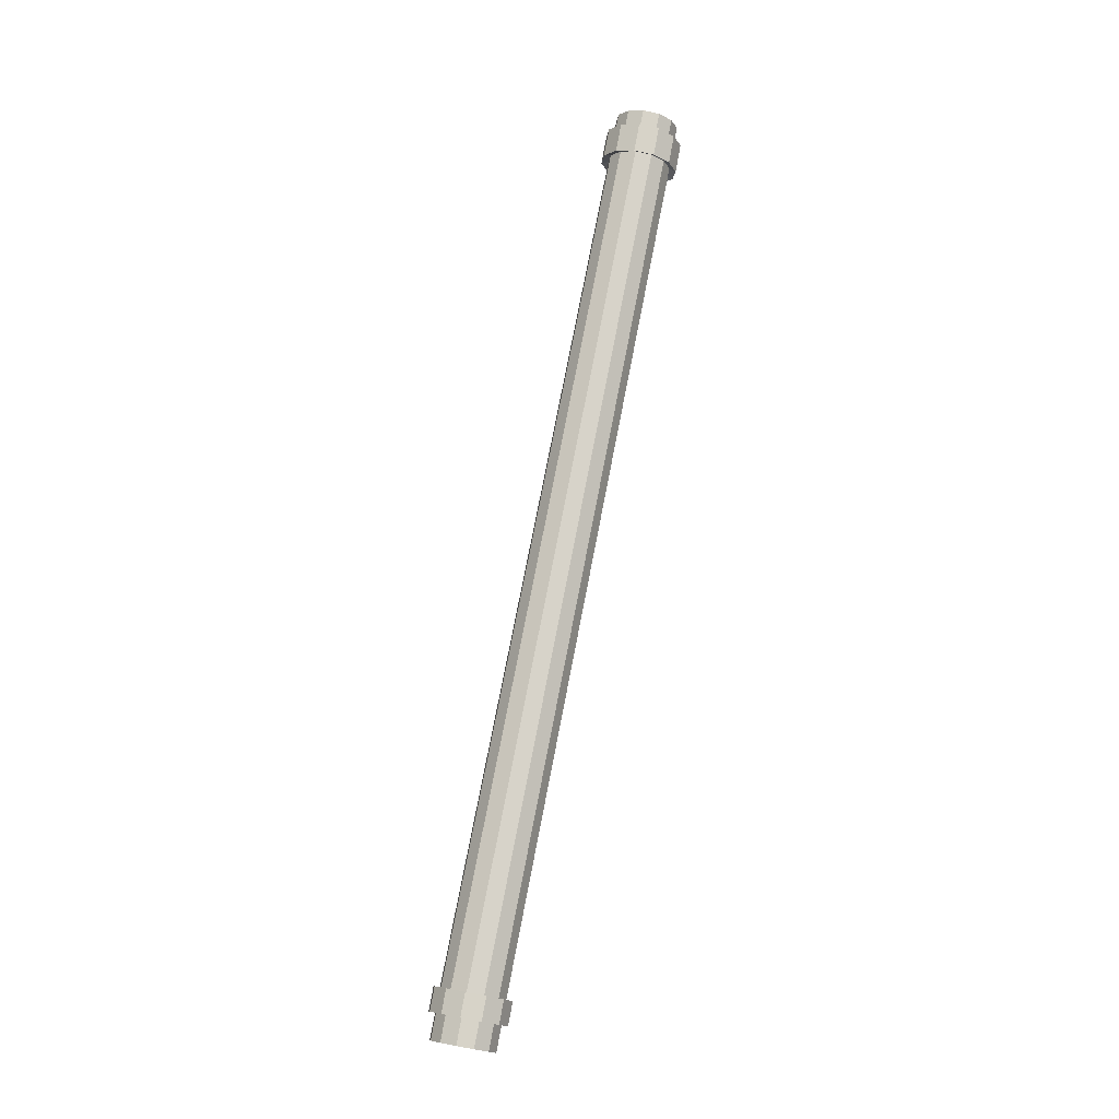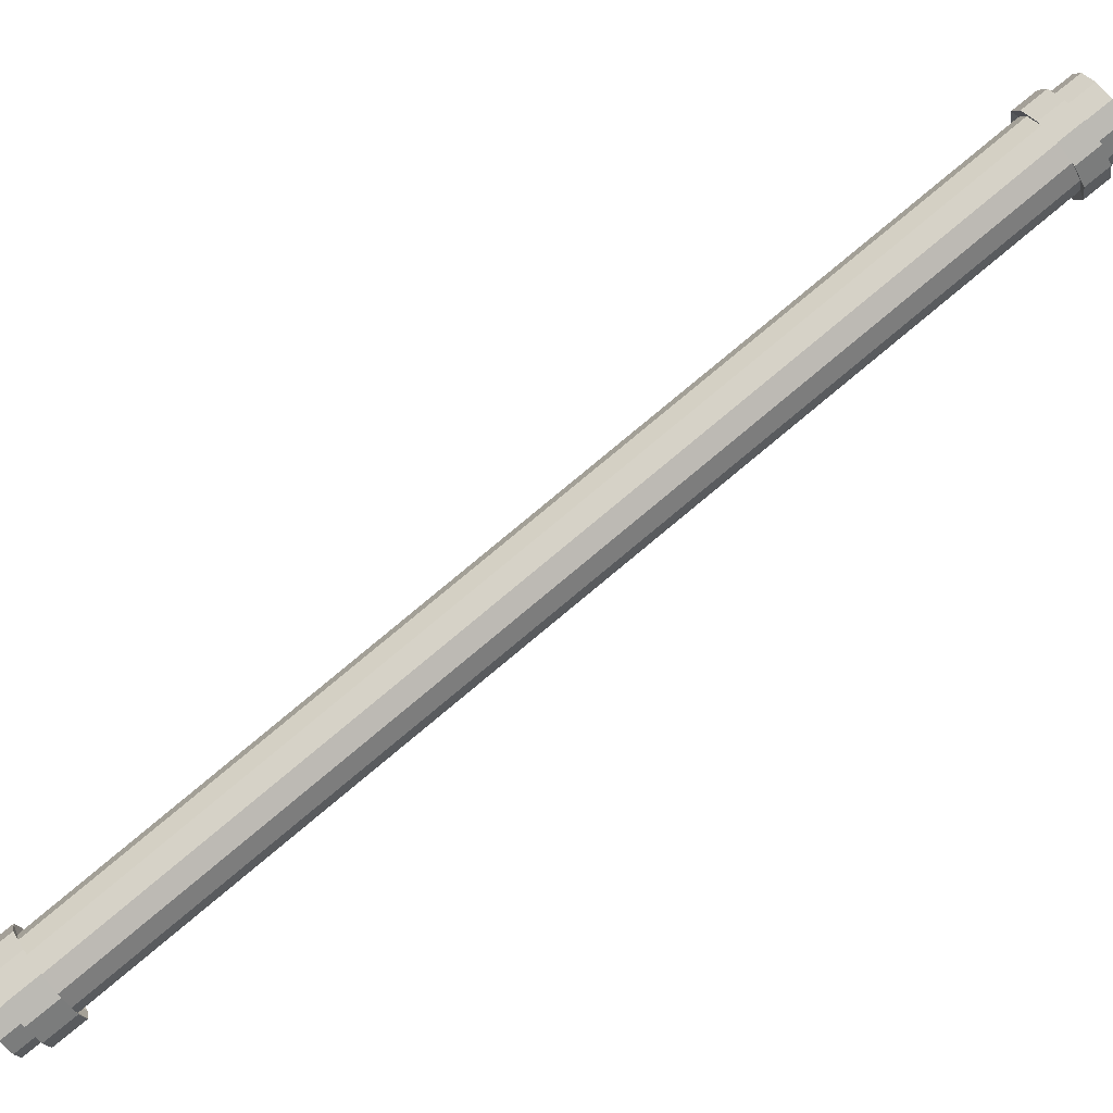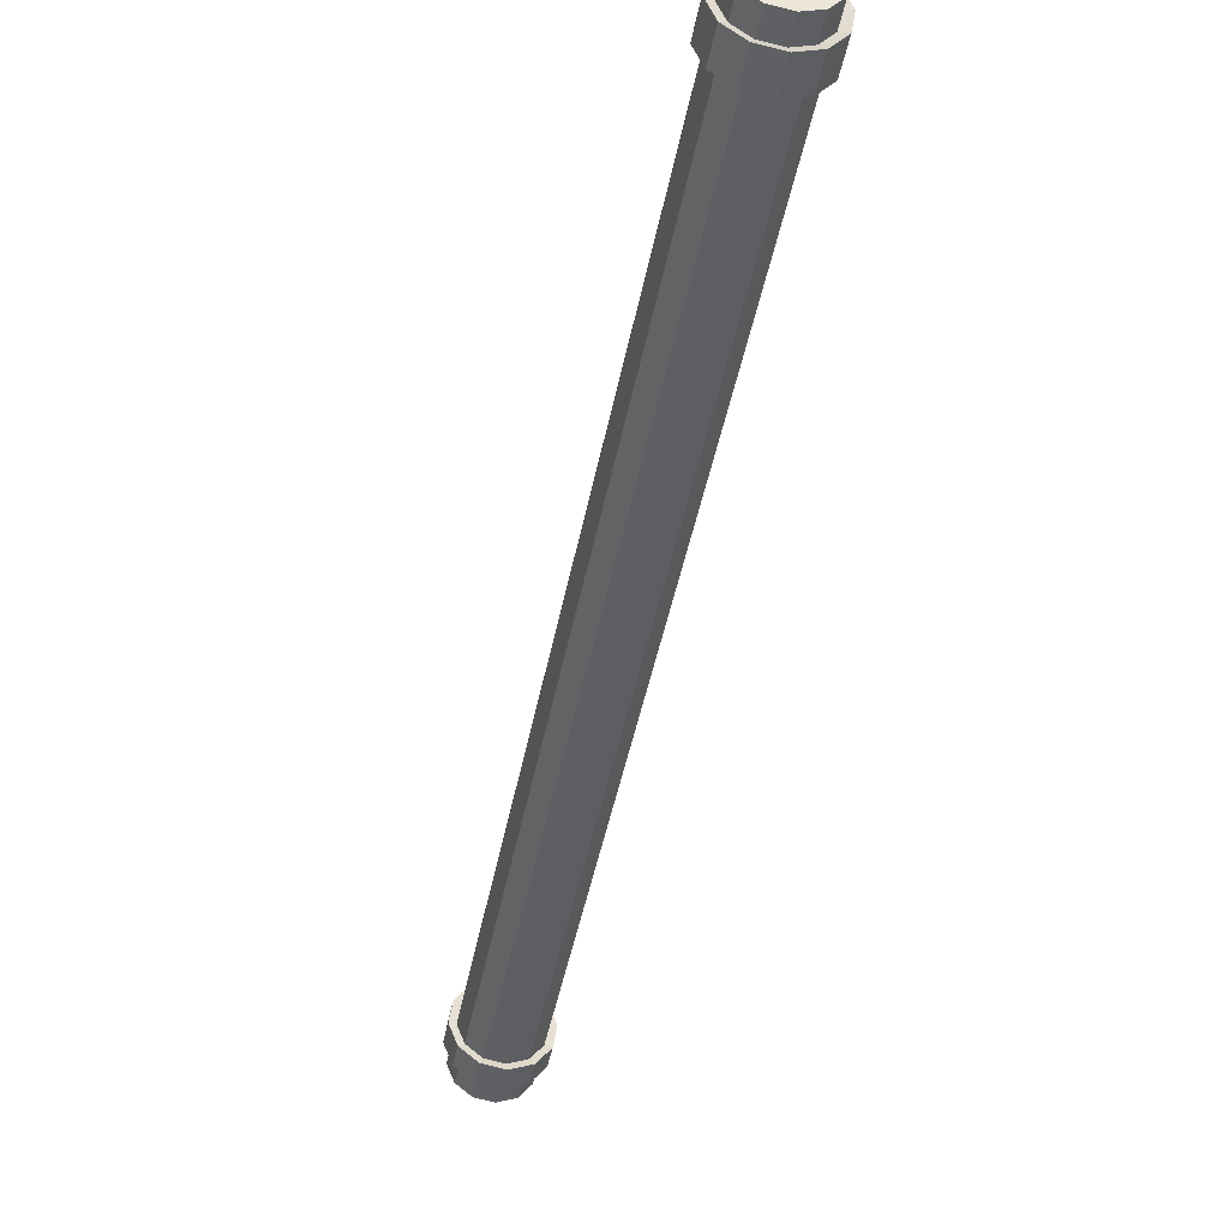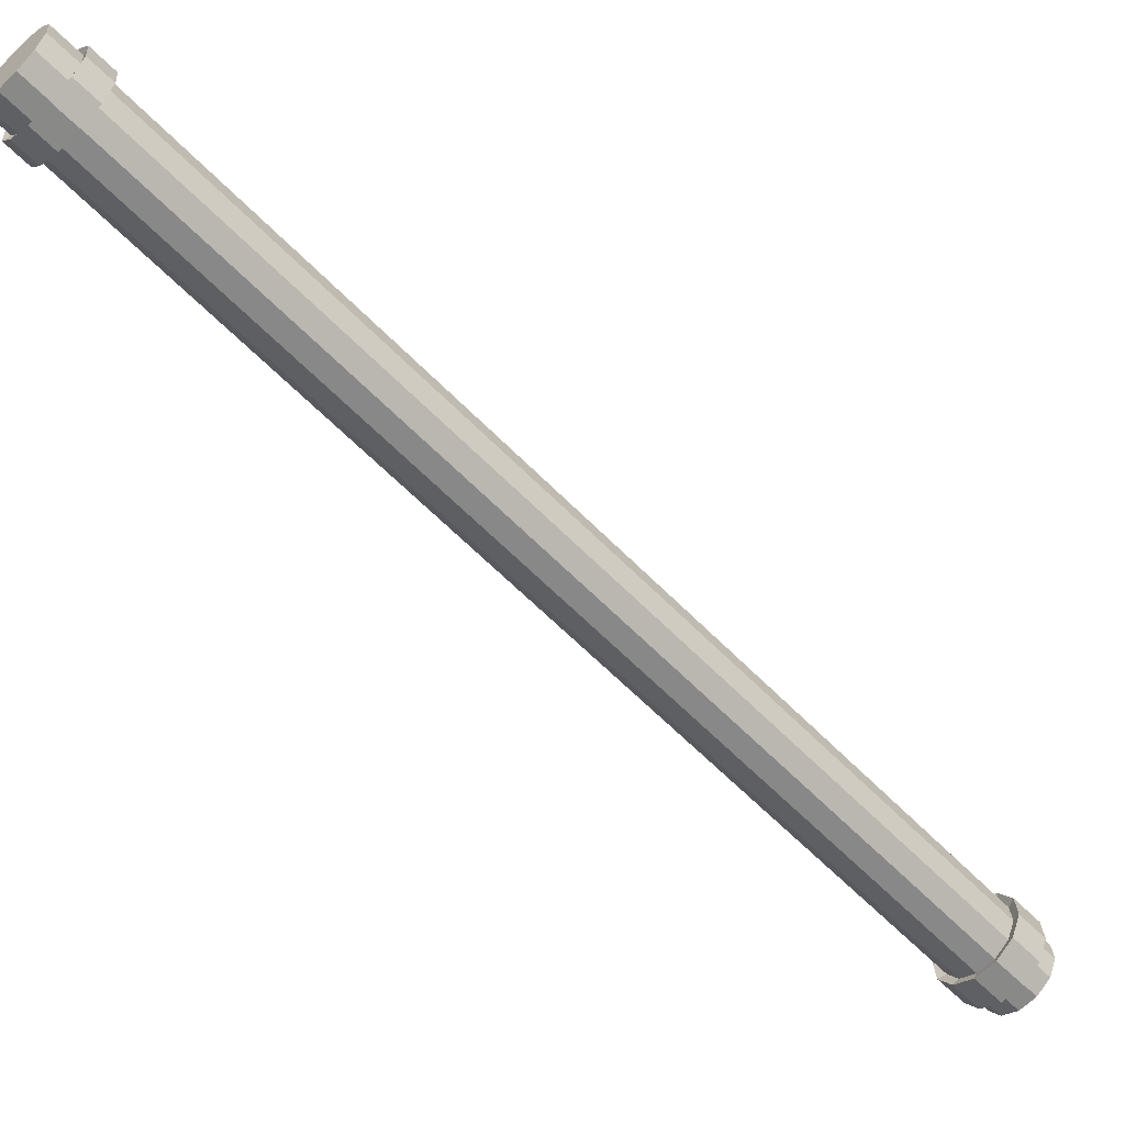
<metadata>
{"format":"obj","ext":"obj","renderer":"f3d","projection":"perspective","resolution":1024,"background":"white","views":[{"elev":13.8,"azim":23.1,"up":"+Y"},{"elev":-45.7,"azim":-62.3,"up":"+Z"},{"elev":-72.6,"azim":168.2,"up":"+Z"},{"elev":78.6,"azim":128.2,"up":"+Z"}]}
</metadata>
<code>
o Cylinder.004_Metal_0
v 3.565 68.26 -20.22
v 3.557 69.12 -20.7
v 3.148 69.42 -20.15
v 3.155 68.56 -19.67
v 3.155 68.56 -19.67
v 3.148 69.42 -20.15
v 2.477 69.58 -19.84
v 2.484 68.72 -19.37
v 2.484 68.72 -19.37
v 2.477 69.58 -19.84
v 1.725 69.56 -19.88
v 1.733 68.69 -19.4
v 1.733 68.69 -19.4
v 1.725 69.56 -19.88
v 1.094 69.36 -20.23
v 1.101 68.49 -19.76
v 1.101 68.49 -19.76
v 1.094 69.36 -20.23
v 0.7518 69.03 -20.82
v 0.7593 68.17 -20.34
v 0.7593 68.17 -20.34
v 0.7518 69.03 -20.82
v 0.791 68.67 -21.48
v 0.7985 67.8 -21
v 0.7985 67.8 -21
v 0.791 68.67 -21.48
v 1.201 68.37 -22.03
v 1.208 67.5 -21.56
v 1.208 67.5 -21.56
v 1.201 68.37 -22.03
v 1.871 68.21 -22.34
v 1.879 67.34 -21.86
v 1.879 67.34 -21.86
v 1.871 68.21 -22.34
v 2.623 68.23 -22.3
v 2.631 67.37 -21.83
v 2.631 67.37 -21.83
v 2.623 68.23 -22.3
v 3.255 68.44 -21.95
v 3.262 67.57 -21.47
v 3.262 67.57 -21.47
v 3.255 68.44 -21.95
v 3.597 68.76 -21.36
v 3.604 67.89 -20.88
v 3.604 67.89 -20.88
v 3.597 68.76 -21.36
v 3.557 69.12 -20.7
v 3.565 68.26 -20.22
v 3.717 31.37 -0.2853
v 3.708 32.46 -0.8819
v 3.668 32.82 -0.2229
v 3.678 31.73 0.3737
v 3.375 31.05 -0.8717
v 3.366 32.13 -1.468
v 3.708 32.46 -0.8819
v 3.717 31.37 -0.2853
v 2.744 30.84 -1.229
v 2.734 31.93 -1.825
v 3.366 32.13 -1.468
v 3.375 31.05 -0.8717
v 1.992 30.82 -1.26
v 1.982 31.91 -1.857
v 2.734 31.93 -1.825
v 2.744 30.84 -1.229
v 1.321 30.98 -0.9581
v 1.312 32.07 -1.555
v 1.982 31.91 -1.857
v 1.992 30.82 -1.26
v 0.9114 31.28 -0.4032
v 0.902 32.37 -0.9998
v 1.312 32.07 -1.555
v 1.321 30.98 -0.9581
v 0.8722 31.64 0.2558
v 0.8628 32.73 -0.3408
v 0.902 32.37 -0.9998
v 0.9114 31.28 -0.4032
v 1.214 31.97 0.8422
v 1.205 33.05 0.2456
v 0.8628 32.73 -0.3408
v 0.8722 31.64 0.2558
v 1.846 32.17 1.199
v 1.836 33.26 0.6025
v 1.205 33.05 0.2456
v 1.214 31.97 0.8422
v 2.597 32.2 1.231
v 2.588 33.28 0.6341
v 1.836 33.26 0.6025
v 1.846 32.17 1.199
v 3.268 32.03 0.9285
v 3.259 33.12 0.3319
v 2.588 33.28 0.6341
v 2.597 32.2 1.231
v 3.678 31.73 0.3737
v 3.668 32.82 -0.2229
v 3.259 33.12 0.3319
v 3.268 32.03 0.9285
v 3.708 32.46 -0.8819
v 3.366 32.13 -1.468
v 3.577 31.97 -1.594
v 3.986 32.35 -0.8929
v 1.205 33.05 0.2456
v 1.836 33.26 0.6025
v 1.749 33.31 0.881
v 0.9947 33.07 0.4545
v 0.8561 33.51 -0.7684
v 0.8953 33.15 -1.427
v 0.6248 33.18 -1.545
v 0.578 33.61 -0.7573
v 3.668 32.82 -0.2229
v 3.708 32.46 -0.8819
v 3.986 32.35 -0.8929
v 3.939 32.79 -0.1055
v 0.8628 32.73 -0.3408
v 1.205 33.05 0.2456
v 0.9947 33.07 0.4545
v 0.586 32.68 -0.2464
v 0.8953 33.15 -1.427
v 1.305 32.84 -1.982
v 1.115 32.82 -2.208
v 0.6248 33.18 -1.545
v 0.902 32.37 -0.9998
v 0.8628 32.73 -0.3408
v 0.586 32.68 -0.2464
v 0.6328 32.25 -1.034
v 1.305 32.84 -1.982
v 1.976 32.68 -2.284
v 1.916 32.63 -2.569
v 1.115 32.82 -2.208
v 3.662 33.6 -0.6505
v 3.252 33.9 -0.0956
v 3.441 34.08 0.04671
v 3.931 33.72 -0.6164
v 1.312 32.07 -1.555
v 0.902 32.37 -0.9998
v 0.6328 32.25 -1.034
v 1.123 31.89 -1.697
v 1.976 32.68 -2.284
v 2.727 32.71 -2.253
v 2.814 32.65 -2.531
v 1.916 32.63 -2.569
v 3.252 33.9 -0.0956
v 2.581 34.06 0.2065
v 2.64 34.27 0.4078
v 3.441 34.08 0.04671
v 3.565 68.26 -20.22
v 3.155 68.56 -19.67
v 3.37 68.78 -19.52
v 3.87 68.41 -20.2
v 3.27 66.61 -20.94
v 2.639 66.41 -21.3
v 2.739 66.15 -21.51
v 3.51 66.4 -21.07
v 1.879 67.34 -21.86
v 2.631 67.37 -21.83
v 2.729 67.33 -22.15
v 1.811 67.3 -22.19
v 2.493 67.76 -18.84
v 3.163 67.6 -19.14
v 3.38 67.61 -18.87
v 2.561 67.8 -18.51
v 3.155 68.56 -19.67
v 2.484 68.72 -19.37
v 2.551 68.98 -19.15
v 3.37 68.78 -19.52
v 2.639 66.41 -21.3
v 1.887 66.38 -21.33
v 1.821 66.12 -21.55
v 2.739 66.15 -21.51
v 2.631 67.37 -21.83
v 3.262 67.57 -21.47
v 3.5 67.57 -21.72
v 2.729 67.33 -22.15
v 3.163 67.6 -19.14
v 3.573 67.29 -19.7
v 3.88 67.24 -19.55
v 3.38 67.61 -18.87
v 2.484 68.72 -19.37
v 1.733 68.69 -19.4
v 1.632 68.95 -19.19
v 2.551 68.98 -19.15
v 1.887 66.38 -21.33
v 1.217 66.54 -21.03
v 1.002 66.32 -21.18
v 1.821 66.12 -21.55
v 3.262 67.57 -21.47
v 3.604 67.89 -20.88
v 3.918 67.97 -21
v 3.5 67.57 -21.72
v 1.733 68.69 -19.4
v 1.101 68.49 -19.76
v 0.8612 68.7 -19.63
v 1.632 68.95 -19.19
v 3.662 33.6 -0.6505
v 3.573 67.29 -19.7
v 3.163 67.6 -19.14
v 3.252 33.9 -0.0956
v 3.252 33.9 -0.0956
v 3.163 67.6 -19.14
v 2.493 67.76 -18.84
v 2.581 34.06 0.2065
v 2.581 34.06 0.2065
v 2.493 67.76 -18.84
v 1.741 67.73 -18.87
v 1.83 34.03 0.1749
v 1.83 34.03 0.1749
v 1.741 67.73 -18.87
v 1.11 67.53 -19.23
v 1.198 33.83 -0.1819
v 1.198 33.83 -0.1819
v 1.11 67.53 -19.23
v 0.7676 67.21 -19.81
v 0.8561 33.51 -0.7684
v 0.8561 33.51 -0.7684
v 0.7676 67.21 -19.81
v 0.8068 66.84 -20.47
v 0.8953 33.15 -1.427
v 0.8953 33.15 -1.427
v 0.8068 66.84 -20.47
v 1.217 66.54 -21.03
v 1.305 32.84 -1.982
v 1.305 32.84 -1.982
v 1.217 66.54 -21.03
v 1.887 66.38 -21.33
v 1.976 32.68 -2.284
v 1.976 32.68 -2.284
v 1.887 66.38 -21.33
v 2.639 66.41 -21.3
v 2.727 32.71 -2.253
v 2.727 32.71 -2.253
v 2.639 66.41 -21.3
v 3.27 66.61 -20.94
v 3.359 32.91 -1.896
v 3.359 32.91 -1.896
v 3.27 66.61 -20.94
v 3.612 66.93 -20.36
v 3.701 33.23 -1.309
v 3.701 33.23 -1.309
v 3.612 66.93 -20.36
v 3.573 67.29 -19.7
v 3.662 33.6 -0.6505
v 3.986 32.35 -0.8929
v 3.978 33.28 -1.404
v 3.931 33.72 -0.6164
v 3.939 32.79 -0.1055
v 3.577 31.97 -1.594
v 3.569 32.89 -2.105
v 3.978 33.28 -1.404
v 3.986 32.35 -0.8929
v 2.822 31.72 -2.02
v 2.814 32.65 -2.531
v 3.569 32.89 -2.105
v 3.577 31.97 -1.594
v 1.924 31.7 -2.058
v 1.916 32.63 -2.569
v 2.814 32.65 -2.531
v 2.822 31.72 -2.02
v 1.123 31.89 -1.697
v 1.115 32.82 -2.208
v 1.916 32.63 -2.569
v 1.924 31.7 -2.058
v 0.6328 32.25 -1.034
v 0.6248 33.18 -1.545
v 1.115 32.82 -2.208
v 1.123 31.89 -1.697
v 0.586 32.68 -0.2464
v 0.578 33.61 -0.7573
v 0.6248 33.18 -1.545
v 0.6328 32.25 -1.034
v 0.9947 33.07 0.4545
v 0.9867 34 -0.05643
v 0.578 33.61 -0.7573
v 0.586 32.68 -0.2464
v 1.749 33.31 0.881
v 1.741 34.24 0.37
v 0.9867 34 -0.05643
v 0.9947 33.07 0.4545
v 2.648 33.34 0.9187
v 2.64 34.27 0.4078
v 1.741 34.24 0.37
v 1.749 33.31 0.881
v 3.449 33.15 0.5577
v 3.441 34.08 0.04671
v 2.64 34.27 0.4078
v 2.648 33.34 0.9187
v 3.939 32.79 -0.1055
v 3.931 33.72 -0.6164
v 3.441 34.08 0.04671
v 3.449 33.15 0.5577
v 1.198 33.83 -0.1819
v 0.8561 33.51 -0.7684
v 0.578 33.61 -0.7573
v 0.9867 34 -0.05643
v 1.836 33.26 0.6025
v 2.588 33.28 0.6341
v 2.648 33.34 0.9187
v 1.749 33.31 0.881
v 3.701 33.23 -1.309
v 3.662 33.6 -0.6505
v 3.931 33.72 -0.6164
v 3.978 33.28 -1.404
v 3.366 32.13 -1.468
v 2.734 31.93 -1.825
v 2.822 31.72 -2.02
v 3.577 31.97 -1.594
v 1.83 34.03 0.1749
v 1.198 33.83 -0.1819
v 0.9867 34 -0.05643
v 1.741 34.24 0.37
v 2.588 33.28 0.6341
v 3.259 33.12 0.3319
v 3.449 33.15 0.5577
v 2.648 33.34 0.9187
v 3.359 32.91 -1.896
v 3.701 33.23 -1.309
v 3.978 33.28 -1.404
v 3.569 32.89 -2.105
v 2.734 31.93 -1.825
v 1.982 31.91 -1.857
v 1.924 31.7 -2.058
v 2.822 31.72 -2.02
v 2.581 34.06 0.2065
v 1.83 34.03 0.1749
v 1.741 34.24 0.37
v 2.64 34.27 0.4078
v 3.259 33.12 0.3319
v 3.668 32.82 -0.2229
v 3.939 32.79 -0.1055
v 3.449 33.15 0.5577
v 2.727 32.71 -2.253
v 3.359 32.91 -1.896
v 3.569 32.89 -2.105
v 2.814 32.65 -2.531
v 1.982 31.91 -1.857
v 1.312 32.07 -1.555
v 1.123 31.89 -1.697
v 1.924 31.7 -2.058
v 3.928 66.8 -20.36
v 3.918 67.97 -21
v 3.87 68.41 -20.2
v 3.88 67.24 -19.55
v 3.51 66.4 -21.07
v 3.5 67.57 -21.72
v 3.918 67.97 -21
v 3.928 66.8 -20.36
v 2.739 66.15 -21.51
v 2.729 67.33 -22.15
v 3.5 67.57 -21.72
v 3.51 66.4 -21.07
v 1.821 66.12 -21.55
v 1.811 67.3 -22.19
v 2.729 67.33 -22.15
v 2.739 66.15 -21.51
v 1.002 66.32 -21.18
v 0.9919 67.49 -21.82
v 1.811 67.3 -22.19
v 1.821 66.12 -21.55
v 0.5015 66.69 -20.5
v 0.4914 67.86 -21.15
v 0.9919 67.49 -21.82
v 1.002 66.32 -21.18
v 0.4537 67.13 -19.7
v 0.4436 68.3 -20.34
v 0.4914 67.86 -21.15
v 0.5015 66.69 -20.5
v 0.8713 67.53 -18.98
v 0.8612 68.7 -19.63
v 0.4436 68.3 -20.34
v 0.4537 67.13 -19.7
v 1.643 67.77 -18.54
v 1.632 68.95 -19.19
v 0.8612 68.7 -19.63
v 0.8713 67.53 -18.98
v 2.561 67.8 -18.51
v 2.551 68.98 -19.15
v 1.632 68.95 -19.19
v 1.643 67.77 -18.54
v 3.38 67.61 -18.87
v 3.37 68.78 -19.52
v 2.551 68.98 -19.15
v 2.561 67.8 -18.51
v 3.88 67.24 -19.55
v 3.87 68.41 -20.2
v 3.37 68.78 -19.52
v 3.38 67.61 -18.87
v 1.741 67.73 -18.87
v 2.493 67.76 -18.84
v 2.561 67.8 -18.51
v 1.643 67.77 -18.54
v 1.208 67.5 -21.56
v 1.879 67.34 -21.86
v 1.811 67.3 -22.19
v 0.9919 67.49 -21.82
v 3.612 66.93 -20.36
v 3.27 66.61 -20.94
v 3.51 66.4 -21.07
v 3.928 66.8 -20.36
v 1.11 67.53 -19.23
v 1.741 67.73 -18.87
v 1.643 67.77 -18.54
v 0.8713 67.53 -18.98
v 0.7985 67.8 -21
v 1.208 67.5 -21.56
v 0.9919 67.49 -21.82
v 0.4914 67.86 -21.15
v 3.573 67.29 -19.7
v 3.612 66.93 -20.36
v 3.928 66.8 -20.36
v 3.88 67.24 -19.55
v 0.7676 67.21 -19.81
v 1.11 67.53 -19.23
v 0.8713 67.53 -18.98
v 0.4537 67.13 -19.7
v 0.7593 68.17 -20.34
v 0.7985 67.8 -21
v 0.4914 67.86 -21.15
v 0.4436 68.3 -20.34
v 0.8068 66.84 -20.47
v 0.7676 67.21 -19.81
v 0.4537 67.13 -19.7
v 0.5015 66.69 -20.5
v 1.101 68.49 -19.76
v 0.7593 68.17 -20.34
v 0.4436 68.3 -20.34
v 0.8612 68.7 -19.63
v 3.604 67.89 -20.88
v 3.565 68.26 -20.22
v 3.87 68.41 -20.2
v 3.918 67.97 -21
v 1.217 66.54 -21.03
v 0.8068 66.84 -20.47
v 0.5015 66.69 -20.5
v 1.002 66.32 -21.18
v 3.148 69.42 -20.15
v 3.557 69.12 -20.7
v 3.597 68.76 -21.36
v 3.255 68.44 -21.95
v 2.623 68.23 -22.3
v 1.871 68.21 -22.34
v 1.201 68.37 -22.03
v 0.791 68.67 -21.48
v 0.7518 69.03 -20.82
v 1.094 69.36 -20.23
v 1.725 69.56 -19.88
v 2.477 69.58 -19.84
v 3.678 31.73 0.3737
v 3.268 32.03 0.9285
v 2.597 32.2 1.231
v 1.846 32.17 1.199
v 1.214 31.97 0.8422
v 0.8722 31.64 0.2558
v 0.9114 31.28 -0.4032
v 1.321 30.98 -0.9581
v 1.992 30.82 -1.26
v 2.744 30.84 -1.229
v 3.375 31.05 -0.8717
v 3.717 31.37 -0.2853
f 1 2 3
f 1 3 4
f 5 6 7
f 5 7 8
f 9 10 11
f 9 11 12
f 13 14 15
f 13 15 16
f 17 18 19
f 17 19 20
f 21 22 23
f 21 23 24
f 25 27 28
f 29 30 31
f 29 31 32
f 33 34 35
f 33 35 36
f 37 38 39
f 37 39 40
f 41 42 43
f 41 43 44
f 45 46 47
f 45 47 48
f 49 50 51
f 49 51 52
f 53 54 55
f 53 55 56
f 57 58 59
f 57 59 60
f 61 62 63
f 61 63 64
f 65 66 67
f 65 67 68
f 69 70 71
f 69 71 72
f 73 74 75
f 73 75 76
f 77 78 79
f 77 79 80
f 81 83 84
f 85 86 87
f 85 87 88
f 89 90 91
f 89 91 92
f 93 94 95
f 93 95 96
f 97 98 99
f 97 99 100
f 101 102 103
f 101 103 104
f 105 106 107
f 105 107 108
f 109 110 111
f 109 111 112
f 113 114 115
f 113 115 116
f 117 118 119
f 117 119 120
f 121 122 123
f 121 123 124
f 125 126 127
f 125 127 128
f 129 130 131
f 129 131 132
f 133 134 135
f 133 135 136
f 137 138 139
f 137 139 140
f 141 142 143
f 141 143 144
f 145 146 147
f 145 147 148
f 149 150 151
f 149 151 152
f 153 154 155
f 153 155 156
f 157 158 159
f 157 159 160
f 161 162 163
f 161 163 164
f 165 166 167
f 165 167 168
f 169 170 171
f 169 171 172
f 173 174 175
f 173 175 176
f 177 178 179
f 177 179 180
f 181 182 183
f 181 183 184
f 185 186 187
f 185 187 188
f 189 190 191
f 189 191 192
f 193 195 196
f 197 198 199
f 201 202 203
f 201 203 204
f 205 206 207
f 205 207 208
f 209 210 211
f 209 211 212
f 213 214 215
f 213 215 216
f 217 218 219
f 217 219 220
f 221 222 223
f 221 223 224
f 225 226 227
f 225 227 228
f 229 230 231
f 229 231 232
f 233 234 235
f 233 235 236
f 237 238 239
f 237 239 240
f 241 242 243
f 241 243 244
f 245 246 247
f 245 247 248
f 249 250 251
f 249 251 252
f 253 254 255
f 253 255 256
f 257 258 259
f 257 259 260
f 261 262 263
f 261 263 264
f 265 266 267
f 265 267 268
f 269 270 271
f 269 271 272
f 273 274 275
f 273 275 276
f 277 278 279
f 277 279 280
f 281 282 283
f 281 283 284
f 285 286 287
f 285 287 288
f 289 290 291
f 289 291 292
f 293 294 295
f 293 295 296
f 297 298 299
f 297 299 300
f 301 302 303
f 301 303 304
f 305 306 307
f 305 307 308
f 309 310 311
f 309 311 312
f 313 314 315
f 313 315 316
f 317 318 319
f 317 319 320
f 321 322 323
f 321 323 324
f 325 326 327
f 325 327 328
f 329 330 331
f 329 331 332
f 333 334 335
f 333 335 336
f 337 338 339
f 337 339 340
f 341 342 343
f 341 343 344
f 345 346 347
f 345 347 348
f 349 350 351
f 349 351 352
f 353 354 355
f 353 355 356
f 357 358 359
f 357 359 360
f 361 362 363
f 361 363 364
f 365 366 367
f 365 367 368
f 369 371 372
f 373 374 375
f 373 375 376
f 377 378 379
f 377 379 380
f 381 382 383
f 381 383 384
f 385 386 387
f 385 387 388
f 389 390 391
f 389 391 392
f 393 394 395
f 393 395 396
f 397 398 399
f 397 399 400
f 401 402 403
f 401 403 404
f 405 406 407
f 405 407 408
f 409 410 411
f 409 411 412
f 413 414 415
f 413 415 416
f 417 418 419
f 417 419 420
f 421 422 423
f 421 423 424
f 425 426 427
f 425 427 428
f 429 430 431
f 429 431 432
f 434 444 433
f 444 434 443
f 443 434 435
f 443 435 442
f 442 435 436
f 442 436 441
f 441 436 437
f 441 437 440
f 440 437 438
f 440 438 439
f 447 445 446
f 445 447 448
f 445 448 456
f 456 448 449
f 456 449 455
f 455 449 450
f 455 450 454
f 454 450 451
f 454 451 453
f 453 451 452
f 25 26 27
f 81 82 83
f 193 194 195
f 197 199 200
f 369 370 371

</code>
